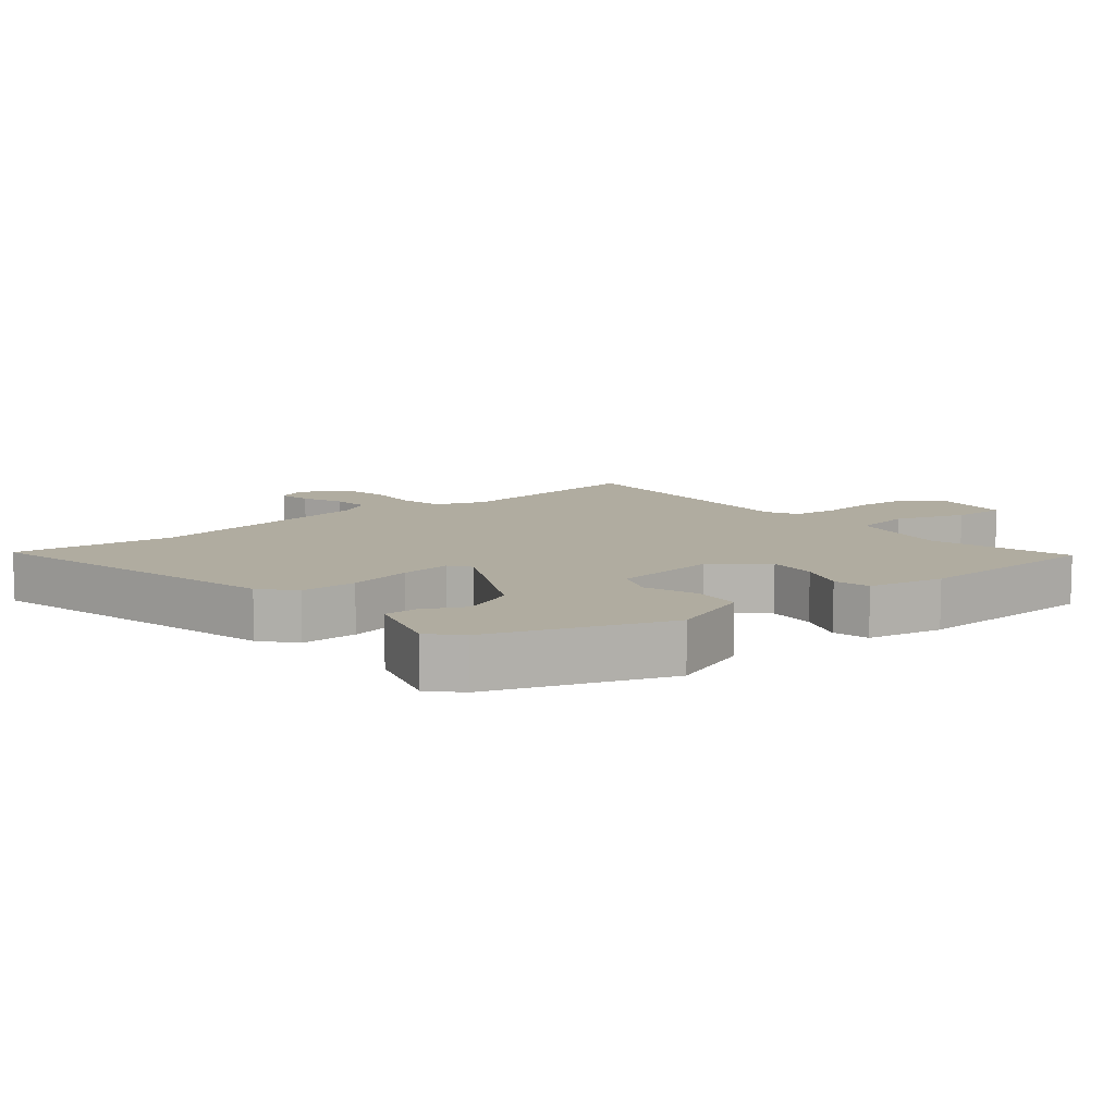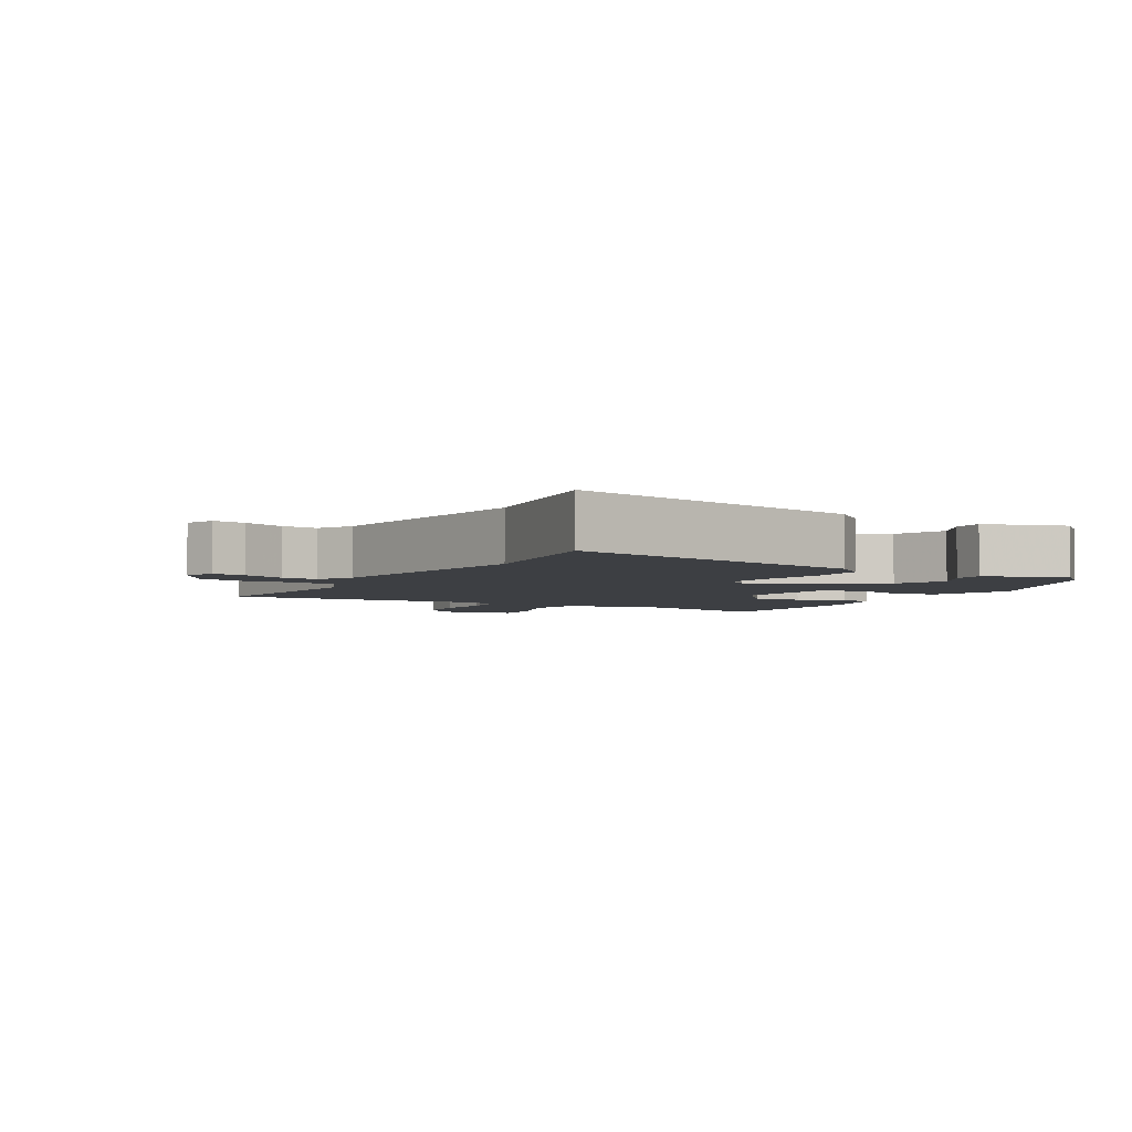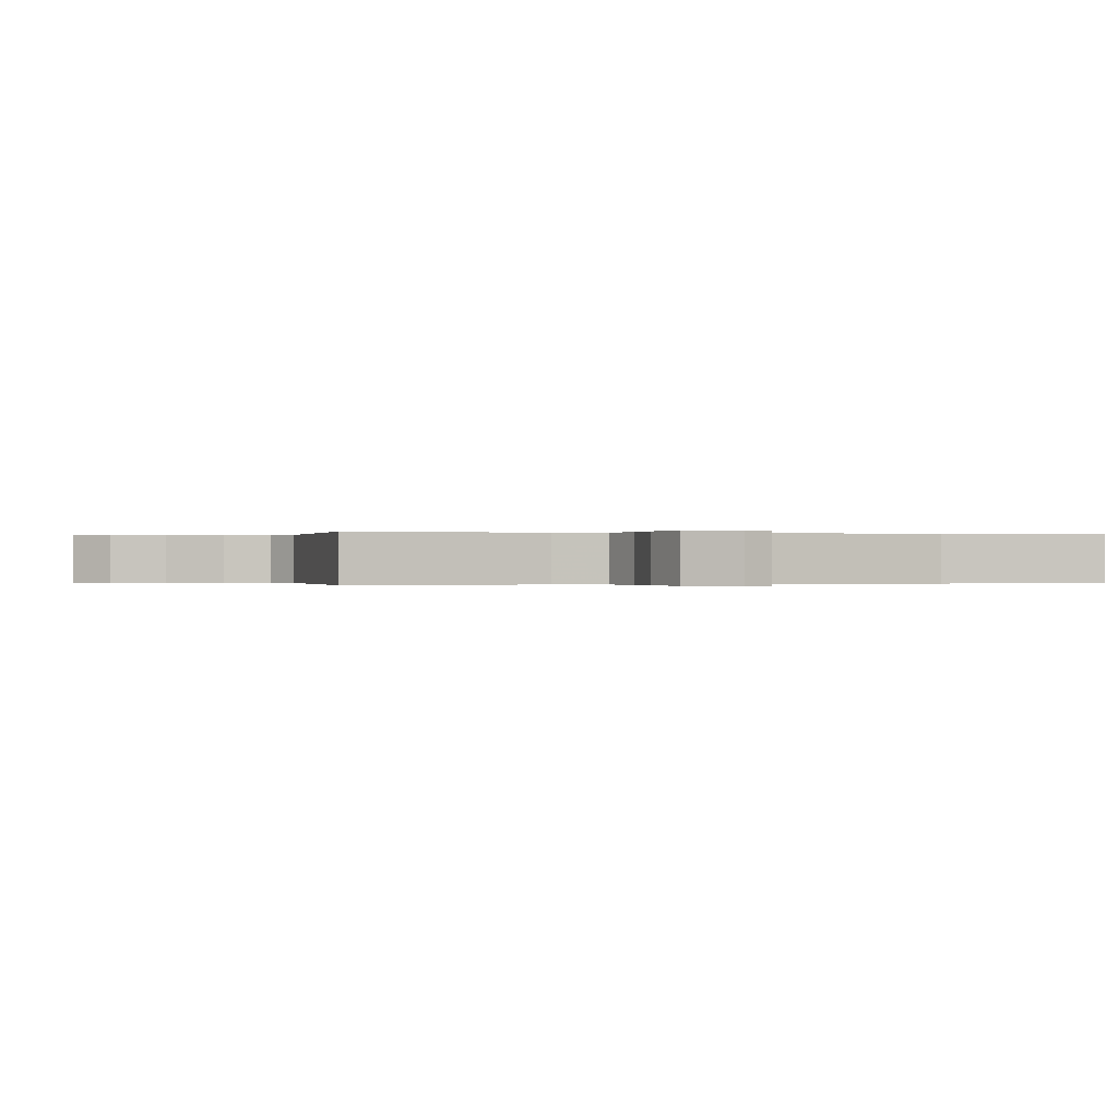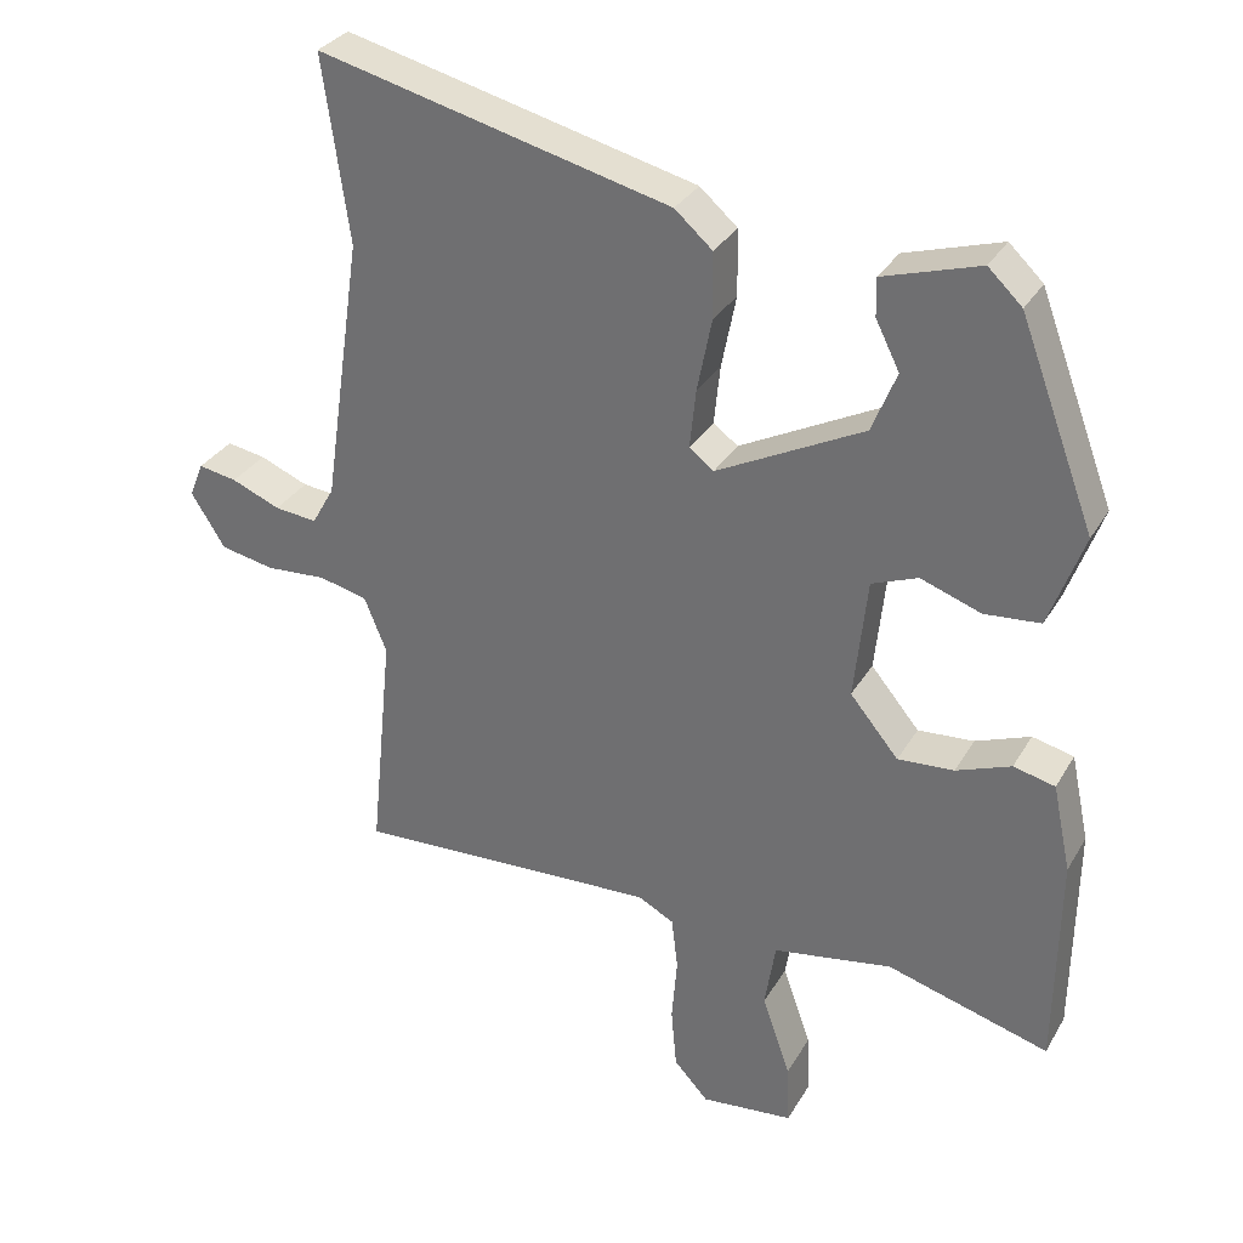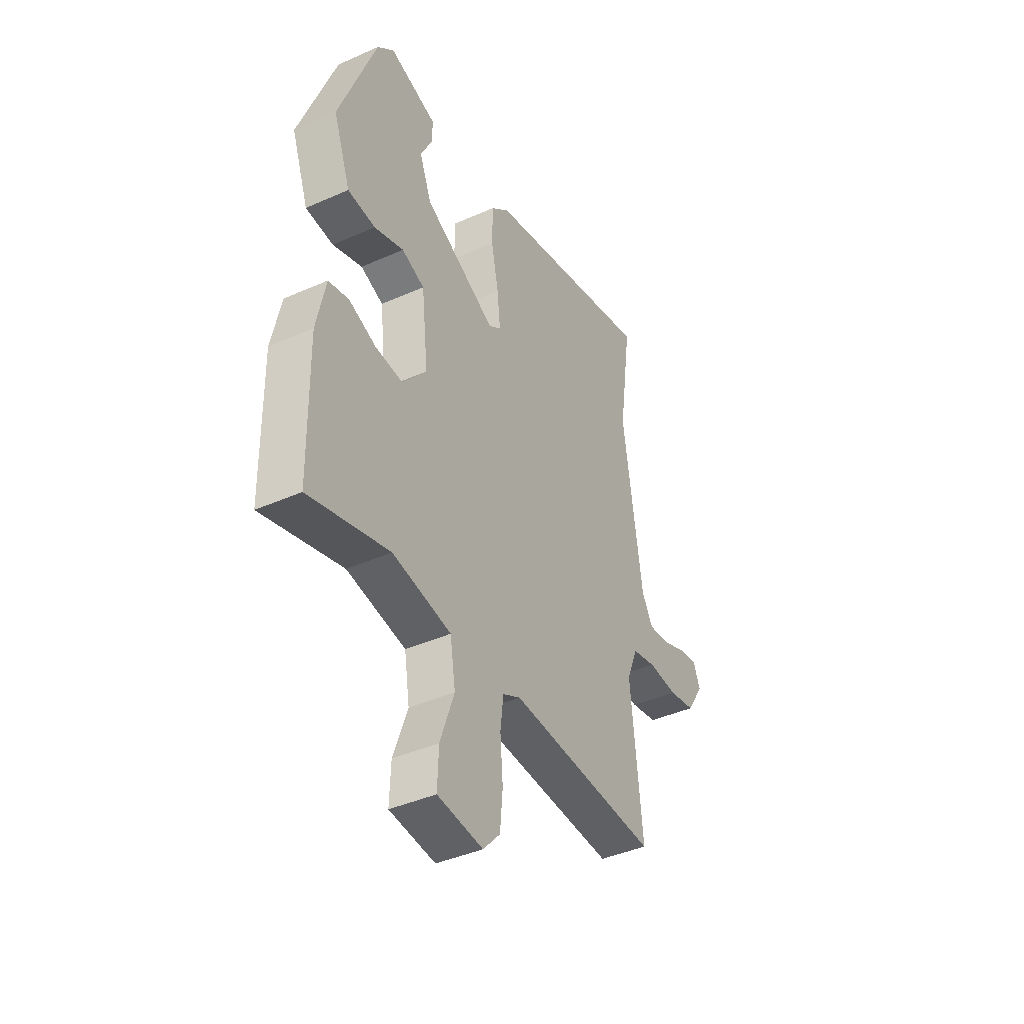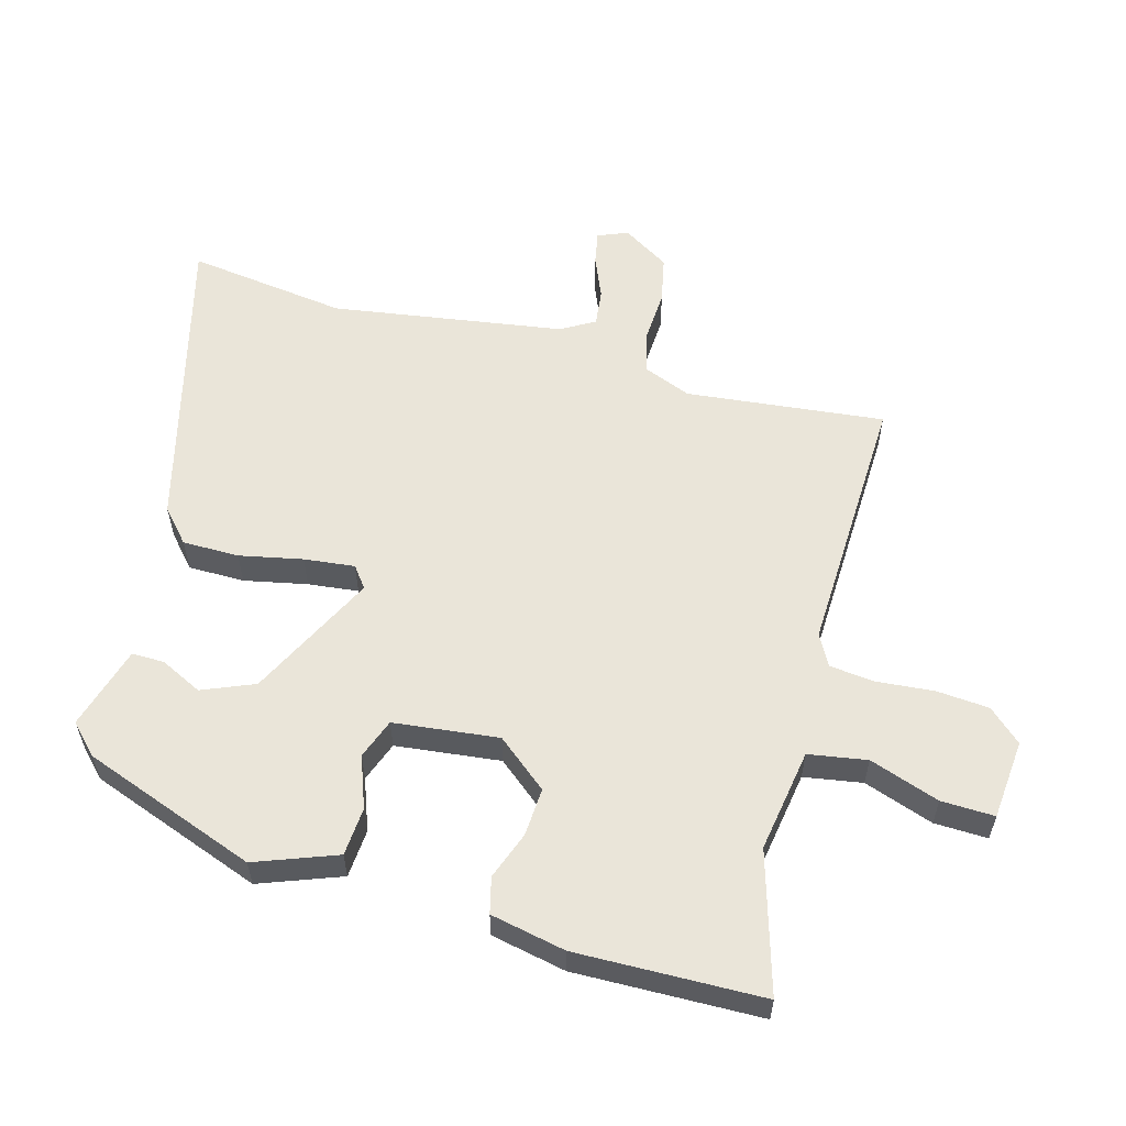
<metadata>
{"format":"obj","ext":"obj","renderer":"f3d","projection":"perspective","resolution":1024,"background":"white","views":[{"elev":10.0,"azim":50.5,"up":"+Y"},{"elev":-3.8,"azim":-29.0,"up":"+Y"},{"elev":-0.1,"azim":-107.2,"up":"+Y"},{"elev":31.4,"azim":25.6,"up":"+Z"},{"elev":-41.3,"azim":118.3,"up":"+Z"},{"elev":58.0,"azim":105.0,"up":"+Y"}]}
</metadata>
<code>
v 0.459 0.07 -0.511
v 0.248 0.07 -0.45
v 0.093 0.07 -0.476
v 0.079 0.07 -0.564
v 0.116 0.07 -0.669
v 0.119 0.07 -0.749
v -0.001 0.07 -0.761
v -0.046 0.07 -0.712
v -0.053 0.07 -0.633
v -0.046 0.07 -0.547
v -0.054 0.07 -0.479
v -0.101 0.07 -0.454
v -0.497 0.07 -0.471
v -0.467 0.07 -0.173
v -0.496 0.07 -0.101
v -0.559 0.07 -0.086
v -0.637 0.07 -0.091
v -0.707 0.07 -0.077
v -0.751 0.07 -0.007
v -0.733 0.07 0.038
v -0.683 0.07 0.029
v -0.62 0.07 0.003
v -0.565 0.07 -0.003
v -0.536 0.07 0.048
v -0.485 0.07 0.396
v -0.519 0.07 0.636
v -0.062 0.07 0.523
v -0.013 0.07 0.48
v -0.012 0.07 0.395
v -0.031 0.07 0.3
v -0.039 0.07 0.224
v -0.007 0.07 0.2
v 0.184 0.07 0.297
v 0.216 0.07 0.376
v 0.185 0.07 0.438
v 0.184 0.07 0.487
v 0.309 0.07 0.525
v 0.353 0.07 0.483
v 0.451 0.07 0.222
v 0.406 0.07 0.099
v 0.333 0.07 0.093
v 0.255 0.07 0.121
v 0.195 0.07 0.098
v 0.178 0.07 -0.06
v 0.241 0.07 -0.136
v 0.314 0.07 -0.131
v 0.385 0.07 -0.104
v 0.439 0.07 -0.117
v 0.463 0.07 -0.23
v 0.459 0 -0.511
v 0.248 0 -0.45
v 0.093 0 -0.476
v 0.079 0 -0.564
v 0.116 0 -0.669
v 0.119 0 -0.749
v -0.001 0 -0.761
v -0.046 0 -0.712
v -0.053 0 -0.633
v -0.046 0 -0.547
v -0.054 0 -0.479
v -0.101 0 -0.454
v -0.497 0 -0.471
v -0.467 0 -0.173
v -0.496 0 -0.101
v -0.559 0 -0.086
v -0.637 0 -0.091
v -0.707 0 -0.077
v -0.751 0 -0.007
v -0.733 0 0.038
v -0.683 0 0.029
v -0.62 0 0.003
v -0.565 0 -0.003
v -0.536 0 0.048
v -0.485 0 0.396
v -0.519 0 0.636
v -0.062 0 0.523
v -0.013 0 0.48
v -0.012 0 0.395
v -0.031 0 0.3
v -0.039 0 0.224
v -0.007 0 0.2
v 0.184 0 0.297
v 0.216 0 0.376
v 0.185 0 0.438
v 0.184 0 0.487
v 0.309 0 0.525
v 0.353 0 0.483
v 0.451 0 0.222
v 0.406 0 0.099
v 0.333 0 0.093
v 0.255 0 0.121
v 0.195 0 0.098
v 0.178 0 -0.06
v 0.241 0 -0.136
v 0.314 0 -0.131
v 0.385 0 -0.104
v 0.439 0 -0.117
v 0.463 0 -0.23
f 49 1 2
f 48 49 2
f 47 48 2
f 46 47 2
f 45 46 2 3
f 44 45 3
f 43 44 3
f 40 41 42
f 39 40 42
f 38 39 42
f 37 38 42
f 37 42 43
f 34 35 36 37
f 33 34 37 43
f 32 33 43 3
f 28 29 30
f 27 28 30
f 26 27 30
f 25 26 30
f 24 25 30 31
f 32 3 4
f 31 32 4
f 24 31 4
f 23 24 4
f 20 21 22
f 19 20 22
f 18 19 22
f 17 18 22
f 16 17 22
f 15 16 22 23
f 12 13 14
f 11 12 14 15
f 8 9 10
f 7 8 10
f 6 7 10
f 5 6 10
f 4 5 10
f 4 10 11
f 4 11 15 23
f 51 50 98
f 51 98 97
f 51 97 96
f 51 96 95
f 52 51 95 94
f 52 94 93
f 52 93 92
f 91 90 89
f 91 89 88
f 91 88 87
f 91 87 86
f 92 91 86
f 86 85 84 83
f 92 86 83 82
f 52 92 82 81
f 79 78 77
f 79 77 76
f 79 76 75
f 79 75 74
f 80 79 74 73
f 53 52 81
f 53 81 80
f 53 80 73
f 53 73 72
f 71 70 69
f 71 69 68
f 71 68 67
f 71 67 66
f 71 66 65
f 72 71 65 64
f 63 62 61
f 64 63 61 60
f 59 58 57
f 59 57 56
f 59 56 55
f 59 55 54
f 59 54 53
f 60 59 53
f 72 64 60 53
f 1 50 51 2
f 2 51 52 3
f 3 52 53 4
f 4 53 54 5
f 5 54 55 6
f 6 55 56 7
f 7 56 57 8
f 8 57 58 9
f 9 58 59 10
f 10 59 60 11
f 11 60 61 12
f 12 61 62 13
f 13 62 63 14
f 14 63 64 15
f 15 64 65 16
f 16 65 66 17
f 17 66 67 18
f 18 67 68 19
f 19 68 69 20
f 20 69 70 21
f 21 70 71 22
f 22 71 72 23
f 23 72 73 24
f 24 73 74 25
f 25 74 75 26
f 26 75 76 27
f 27 76 77 28
f 28 77 78 29
f 29 78 79 30
f 30 79 80 31
f 31 80 81 32
f 32 81 82 33
f 33 82 83 34
f 34 83 84 35
f 35 84 85 36
f 36 85 86 37
f 37 86 87 38
f 38 87 88 39
f 39 88 89 40
f 40 89 90 41
f 41 90 91 42
f 42 91 92 43
f 43 92 93 44
f 44 93 94 45
f 45 94 95 46
f 46 95 96 47
f 47 96 97 48
f 48 97 98 49
f 49 98 50 1

</code>
